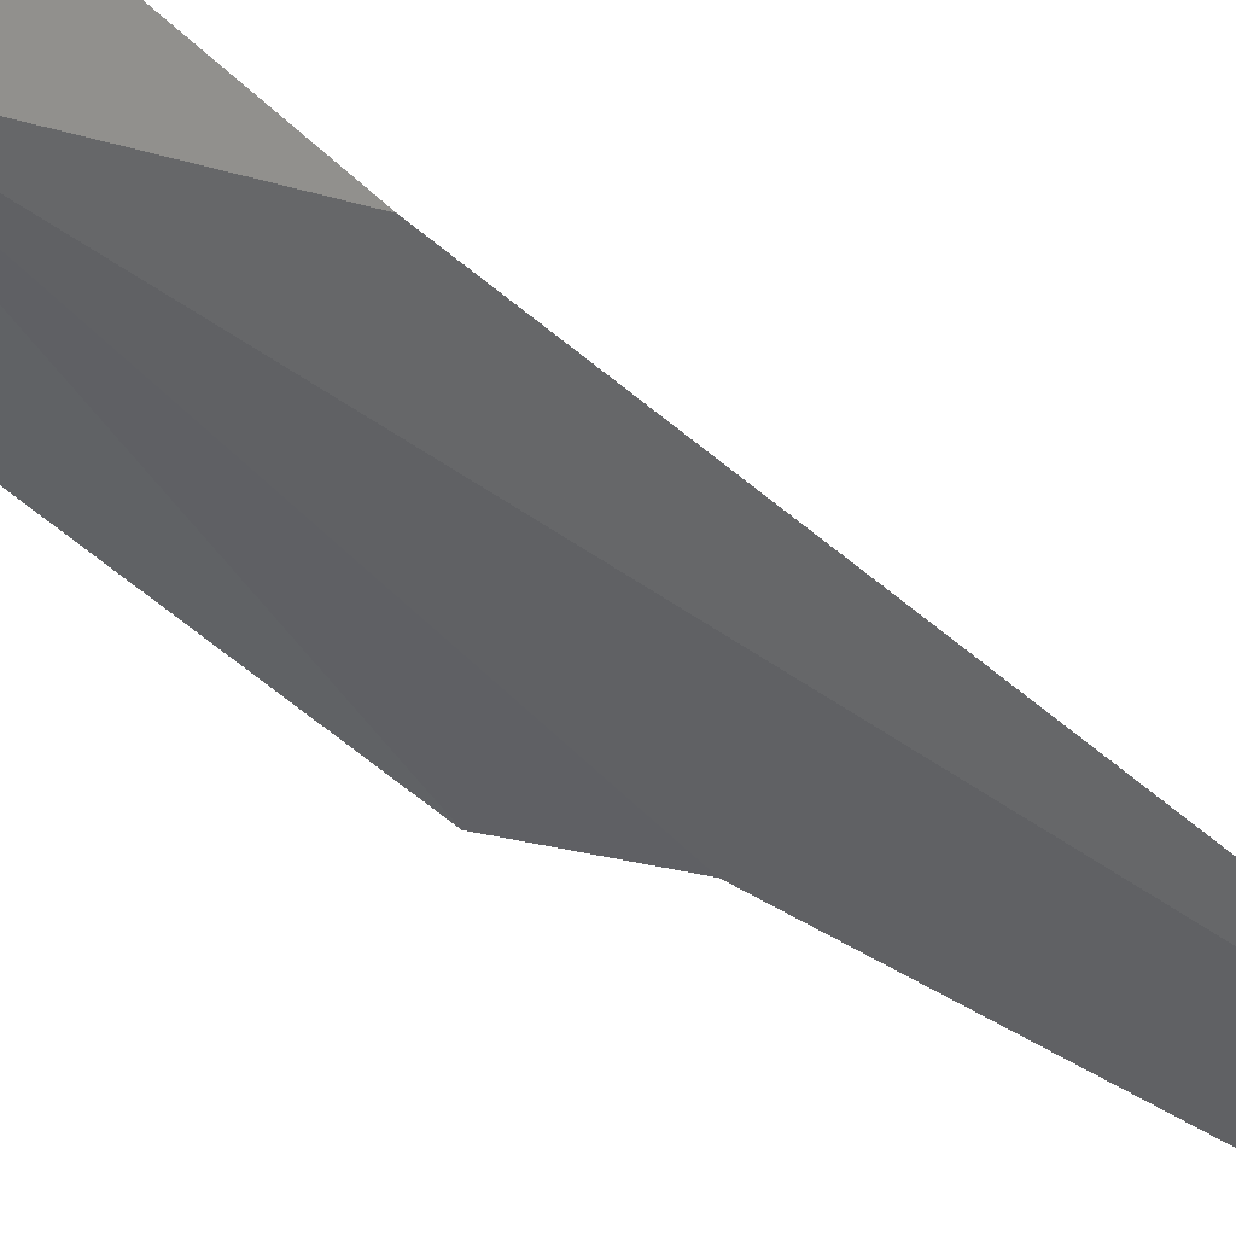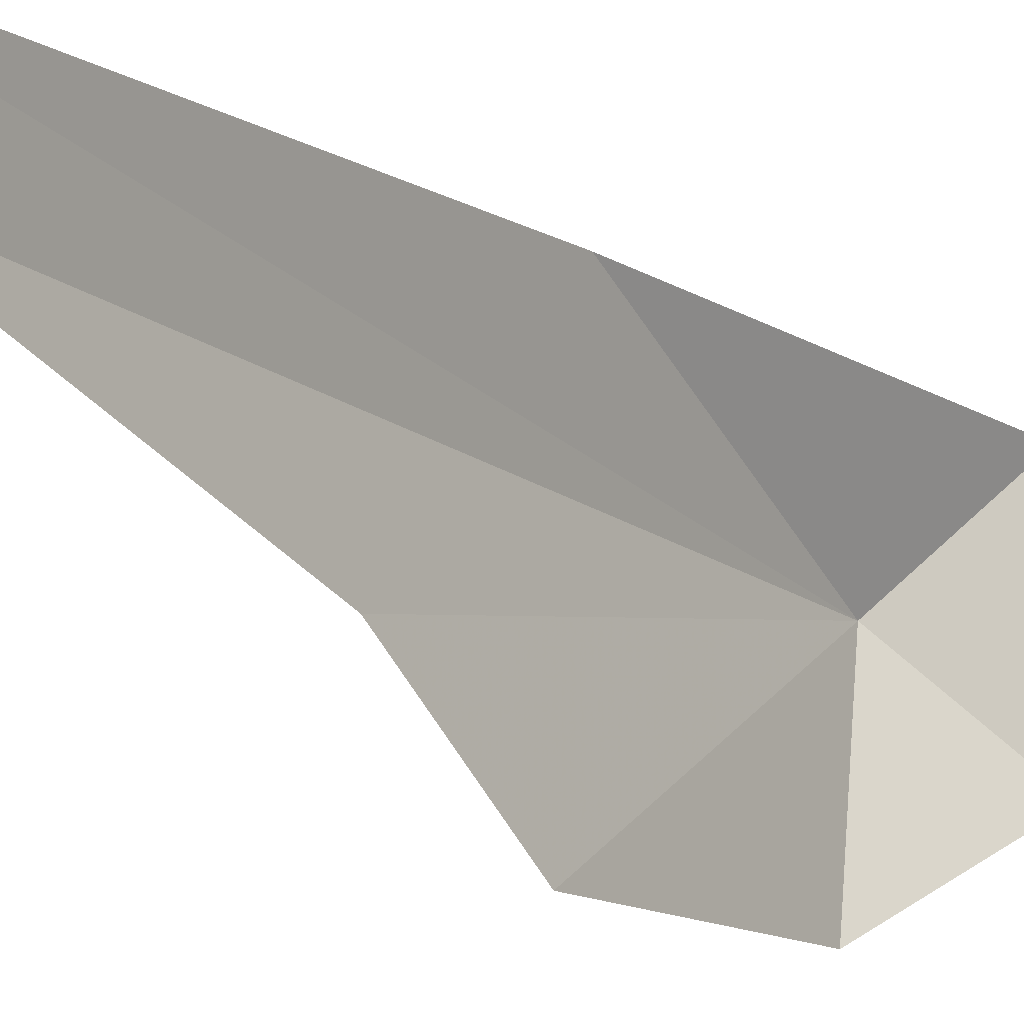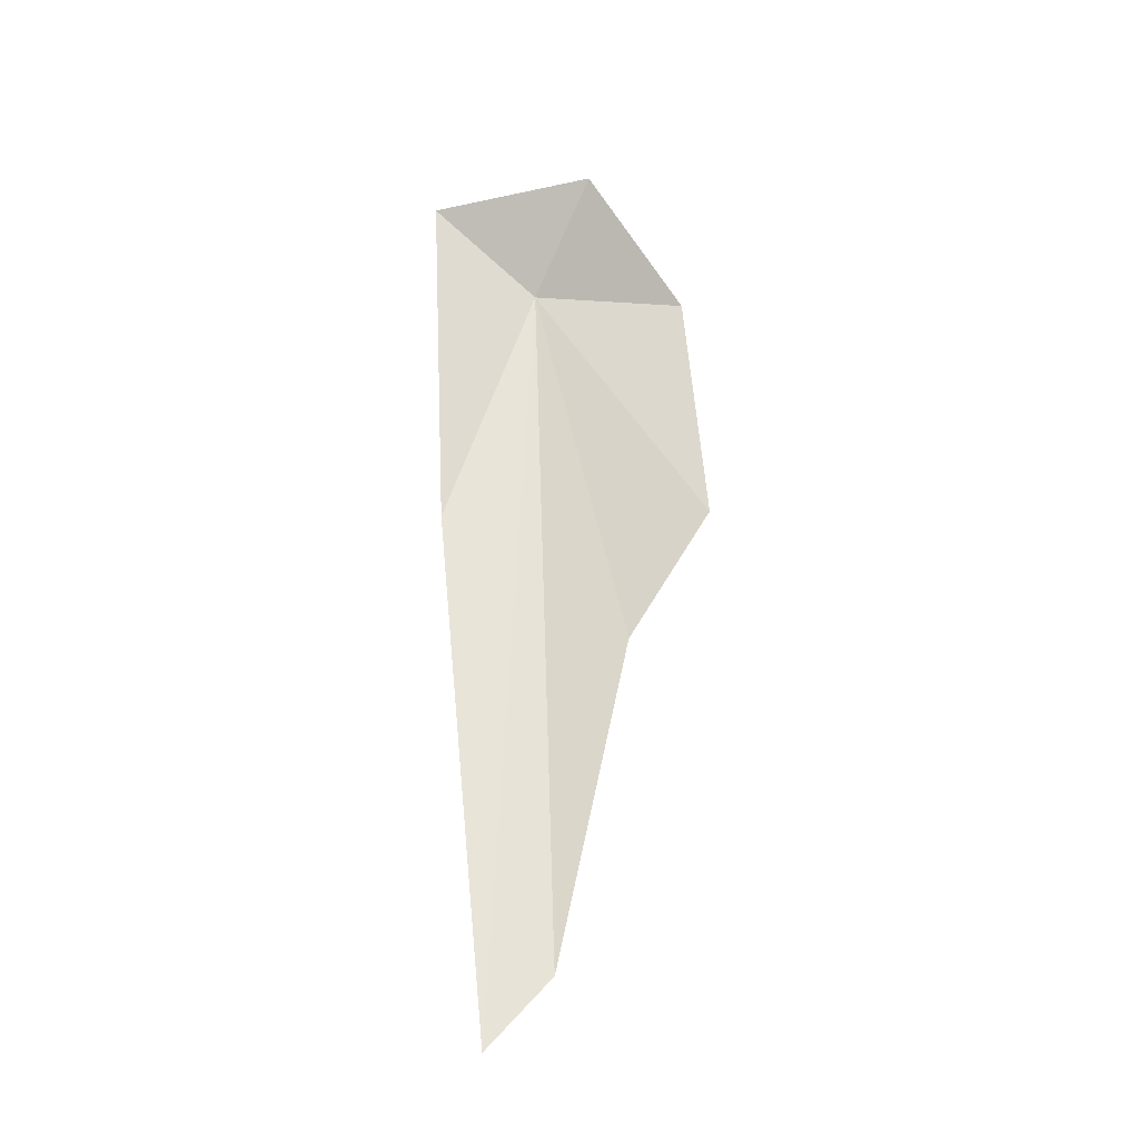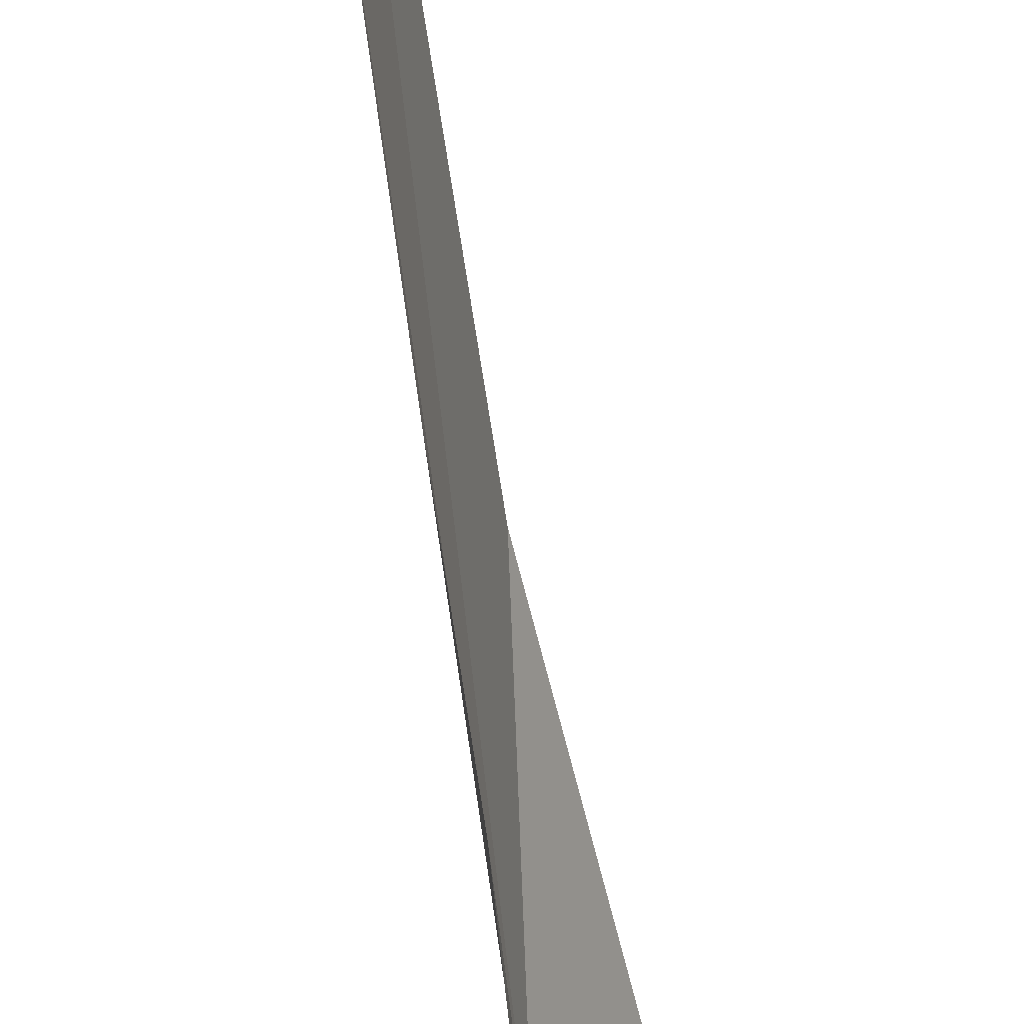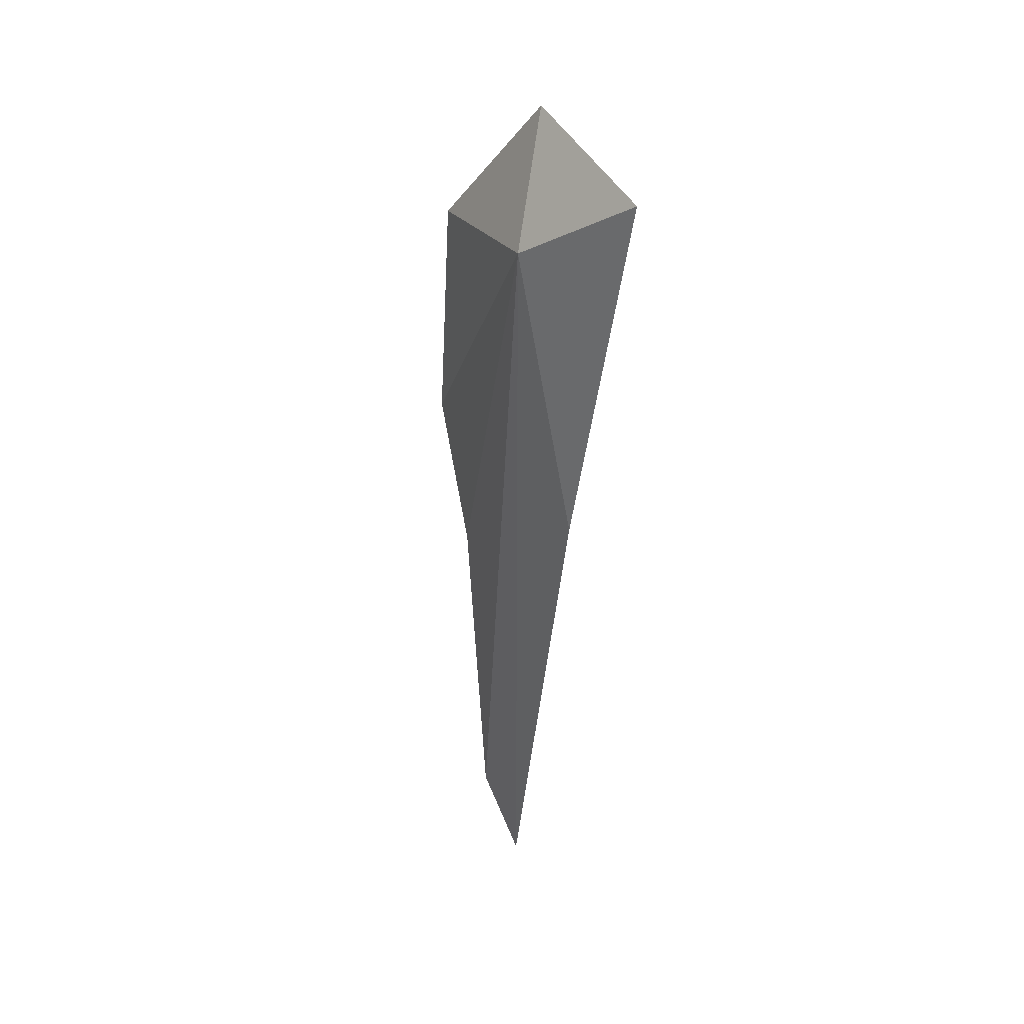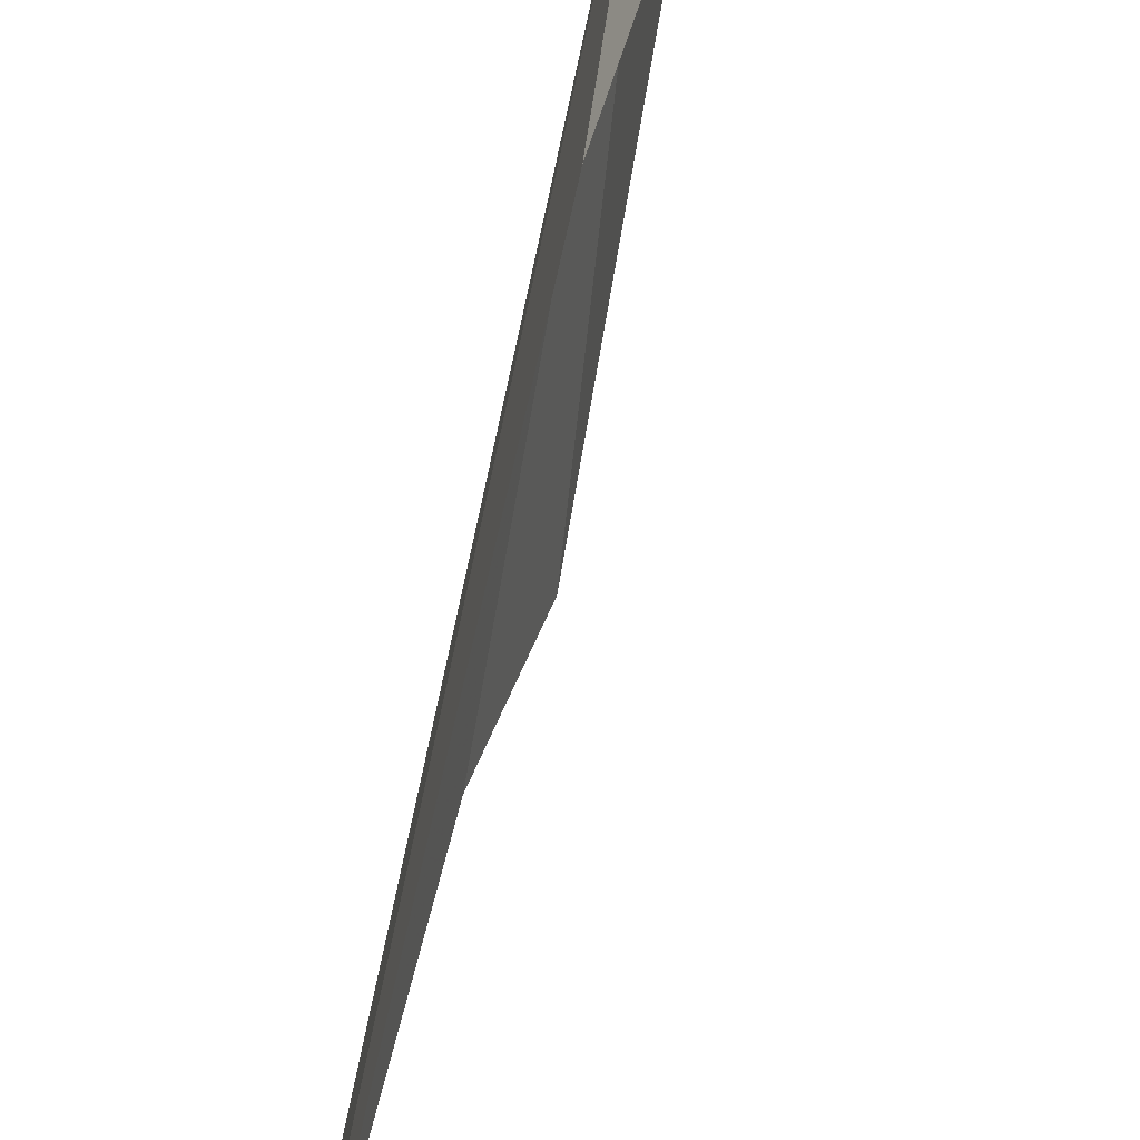
<metadata>
{"format":"obj","ext":"obj","renderer":"f3d","projection":"perspective","resolution":1024,"background":"white","views":[{"elev":47.5,"azim":130.3,"up":"+Y"},{"elev":-16.0,"azim":-151.4,"up":"+Y"},{"elev":-31.3,"azim":-78.9,"up":"+Z"},{"elev":-60.2,"azim":-175.9,"up":"+Y"},{"elev":41.6,"azim":151.4,"up":"+Z"},{"elev":62.8,"azim":-171.8,"up":"+Y"}]}
</metadata>
<code>
v 102.2 52.08 40.06
v 102.4 51.11 35.65
v 102.2 50.22 36.95
v 102.2 50.42 39.61
v 101.6 51.34 41.11
v 101.6 53.08 40.92
v 102.2 53.04 37.21
v 102.5 52.54 31.58
v 102.6 51.89 32.28
f 1 3 2
f 1 4 3
f 1 5 4
f 1 7 6
f 1 6 5
f 1 9 8
f 1 8 7
f 1 2 9

</code>
